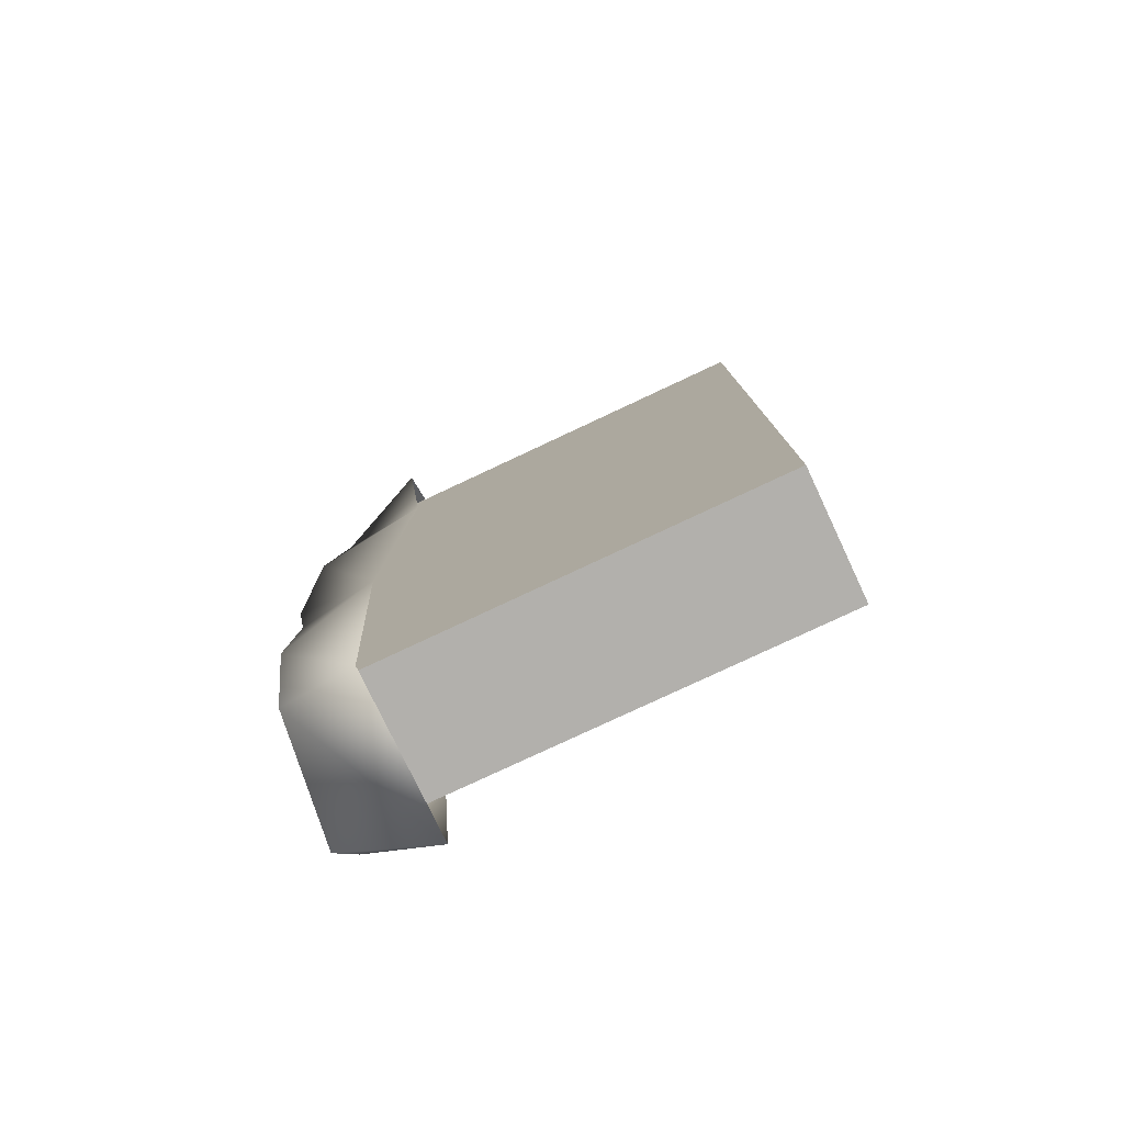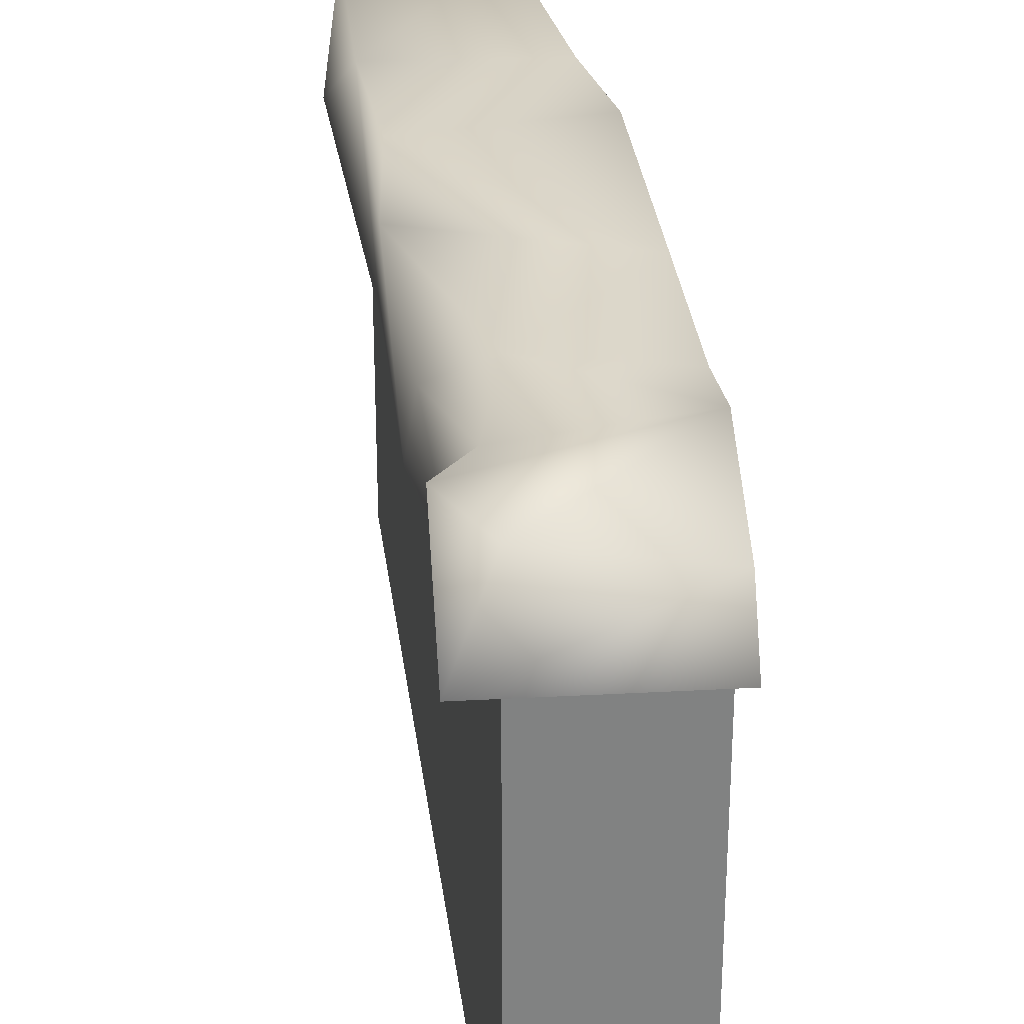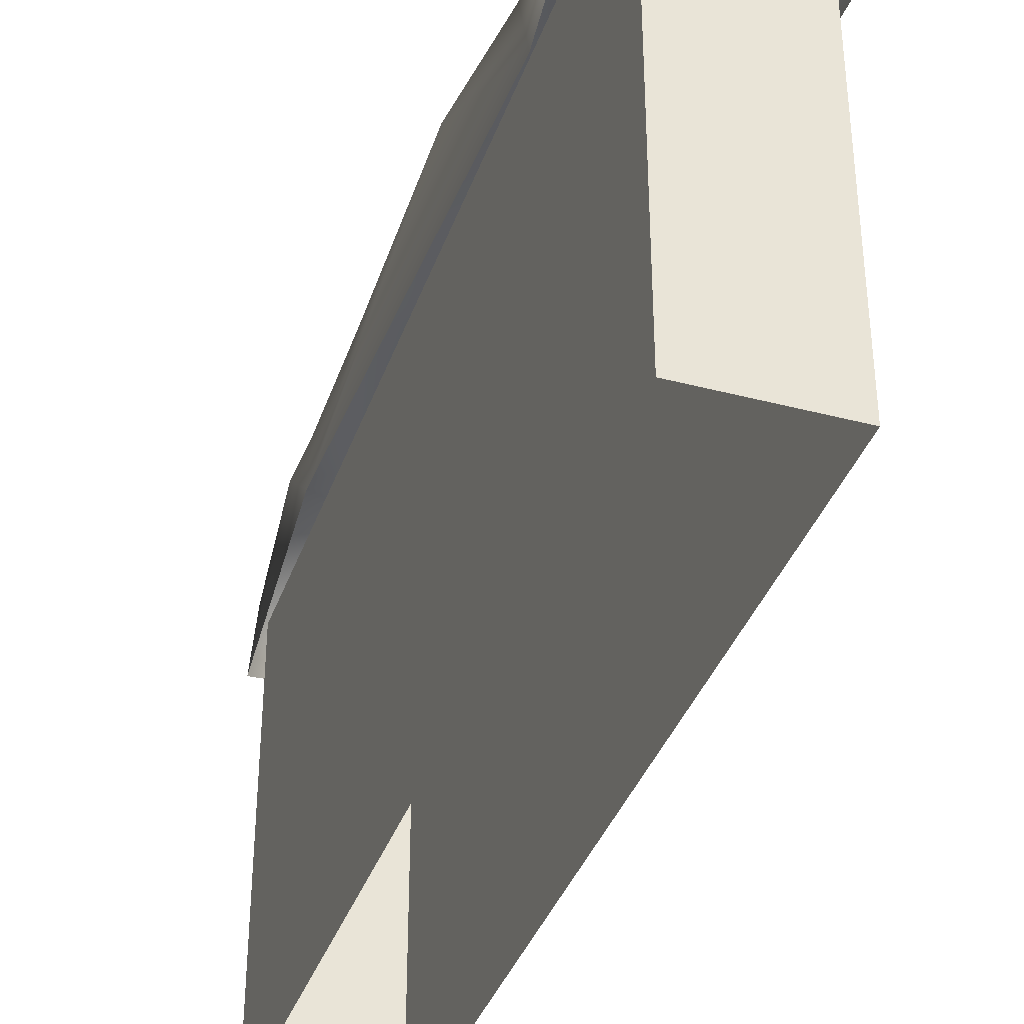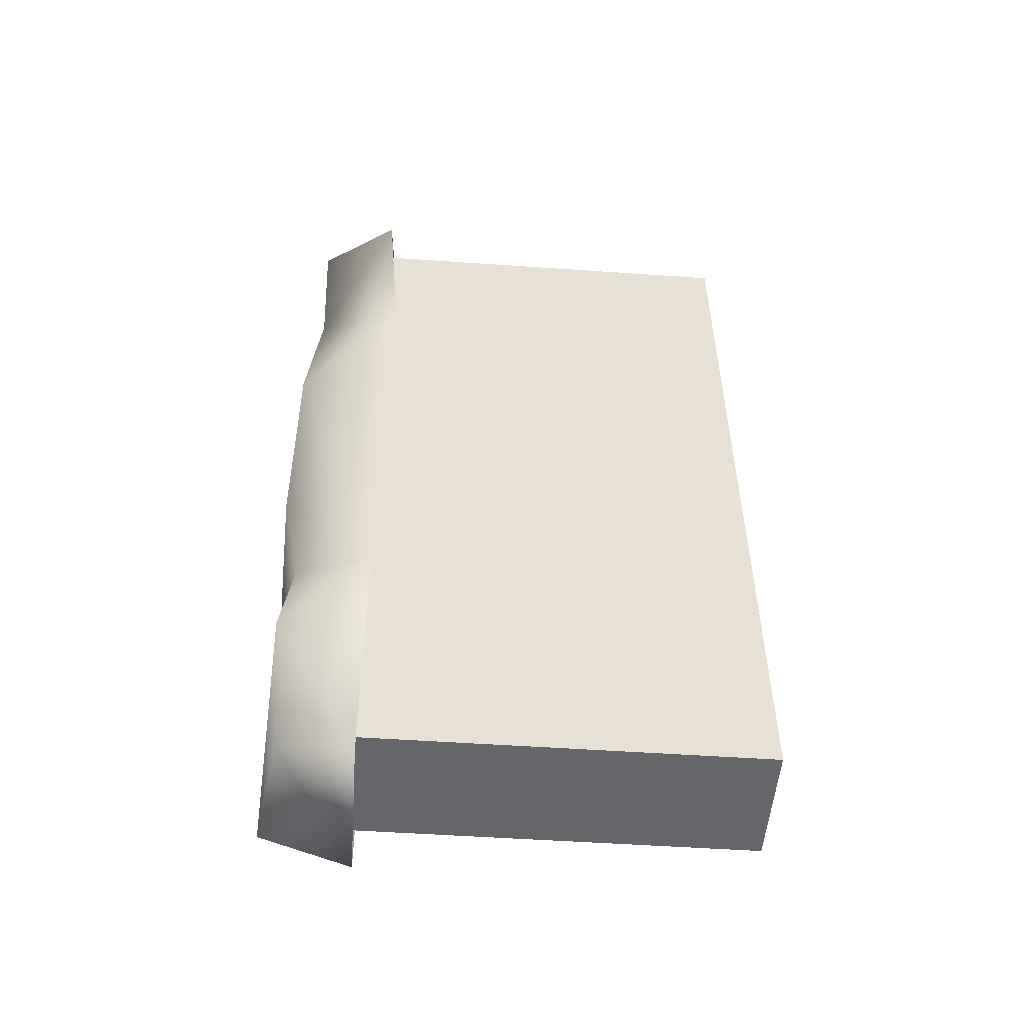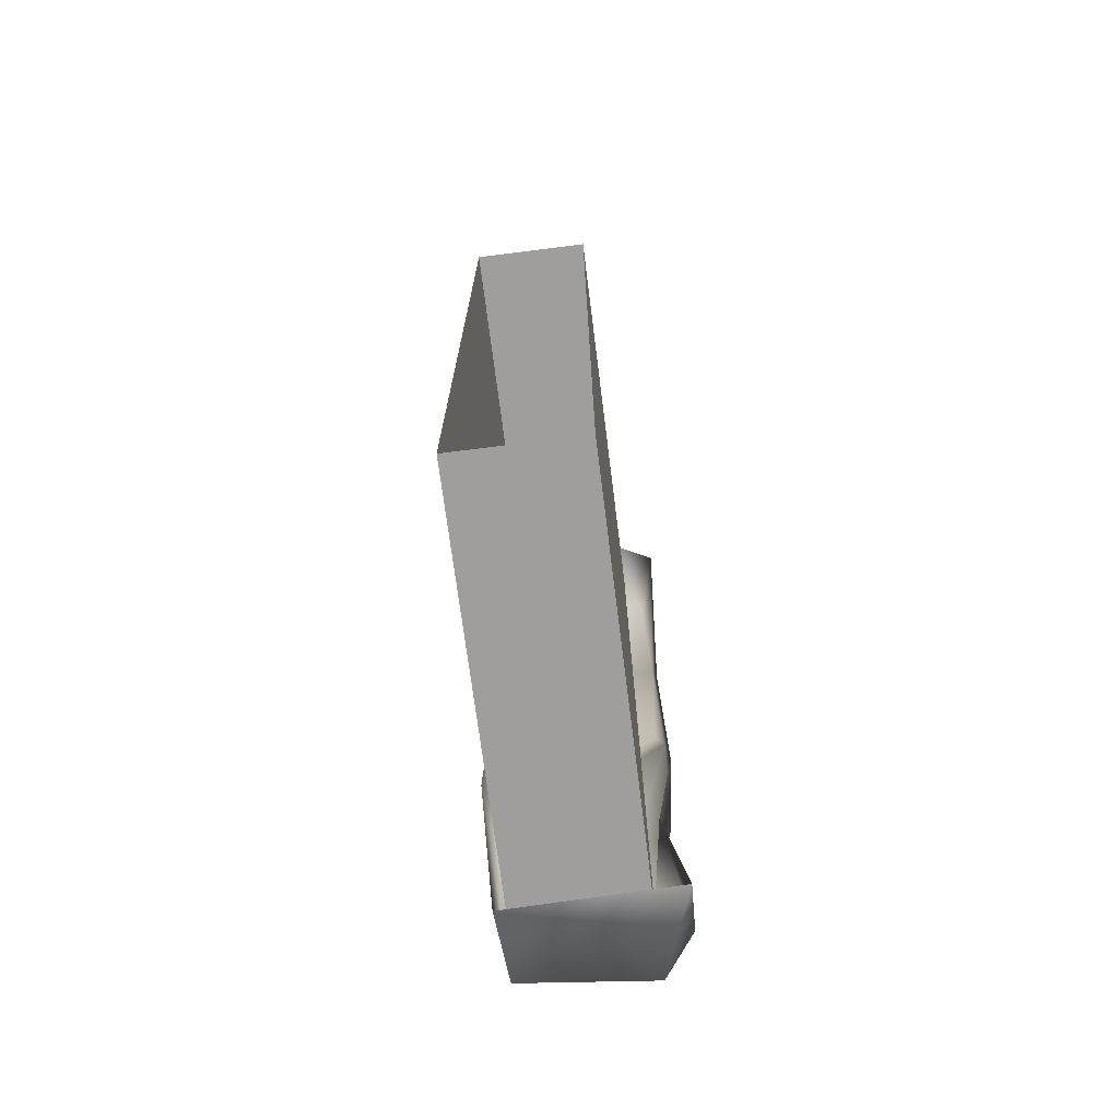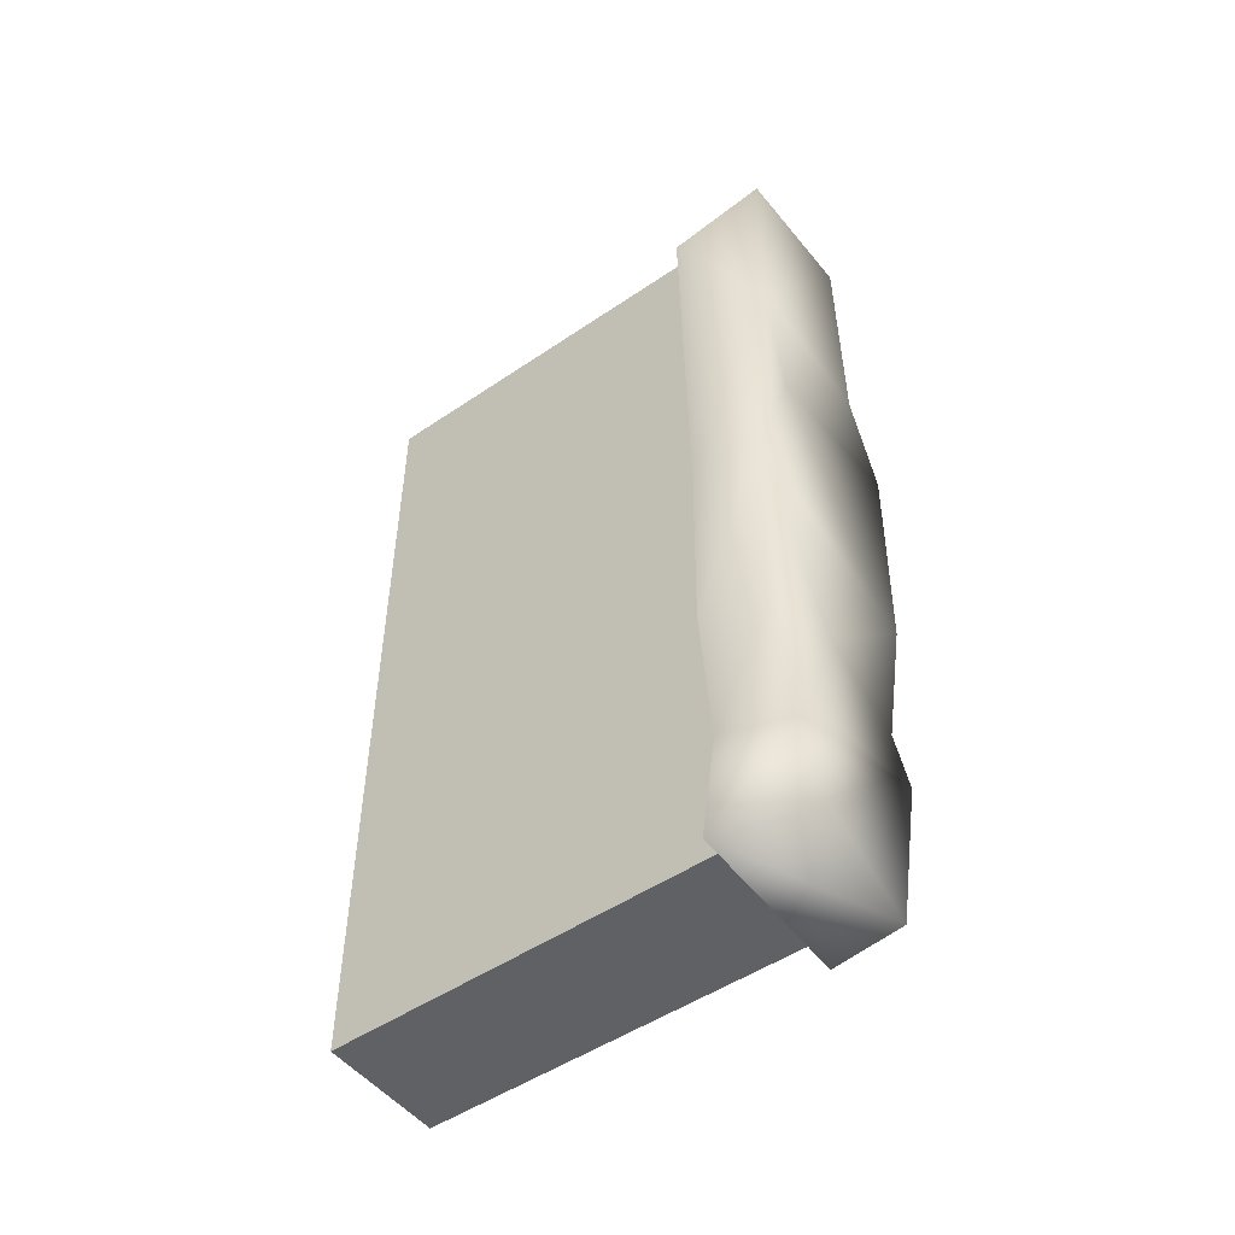
<metadata>
{"format":"obj","ext":"obj","renderer":"f3d","projection":"perspective","resolution":1024,"background":"white","views":[{"elev":-78.8,"azim":-64.9,"up":"+Z"},{"elev":29.8,"azim":172.9,"up":"+Y"},{"elev":-37.8,"azim":-18.5,"up":"+Y"},{"elev":-51.9,"azim":-94.3,"up":"+Z"},{"elev":-71.1,"azim":7.2,"up":"+Z"},{"elev":-50.3,"azim":126.7,"up":"+Z"}]}
</metadata>
<code>
g polySurface481
v 0.269 1.82 2.112
v -0.4286 1.892 2.091
v 0.3728 2.238 2.083
v -0.2217 2.264 2.031
v -0.3055 2.157 -2.099
v -0.333 1.823 -2.112
v 0.4493 1.822 -2.076
v 0.297 2.243 -2.062
v -0.3339 2.214 1.106
v -0.2217 2.264 2.031
v -0.4286 1.892 2.091
v -0.3553 1.822 1.271
v -0.3846 2.271 0.4832
v -0.422 1.827 -0.9452
v -0.364 2.261 -0.5427
v -0.3839 2.166 -1.064
v -0.3764 2.221 -1.402
v -0.333 1.823 -2.112
v -0.3055 2.157 -2.099
v 0.4493 1.822 -2.076
v 0.4425 2.231 -1.721
v 0.297 2.243 -2.062
v 0.3502 1.822 -1.486
v 0.2872 2.209 -1.507
v 0.3954 2.12 -0.9854
v 0.4278 1.824 -0.892
v 0.4117 2.156 -0.01257
v 0.4112 1.822 0.04023
v 0.3928 2.231 1.112
v 0.3653 2.279 0.3578
v 0.4603 1.821 1.834
v 0.3728 2.238 2.083
v 0.269 1.82 2.112
v 0.297 2.243 -2.062
v -0.3764 2.221 -1.402
v -0.3055 2.157 -2.099
v 0.4425 2.231 -1.721
v 0.2872 2.209 -1.507
v 0.175 2.245 -1.07
v 0.3954 2.12 -0.9854
v -0.3839 2.166 -1.064
v 0.4117 2.156 -0.01257
v -0.364 2.261 -0.5427
v 0.3653 2.279 0.3578
v -0.3846 2.271 0.4832
v -0.3339 2.214 1.106
v 0.3928 2.231 1.112
v -0.2217 2.264 2.031
v 0.3728 2.238 2.083
v -0.2914 -3.704e-09 -2
v -0.2914 2 -2
v -0.2914 2 2
v -0.2914 -3.704e-09 2
v -0.2914 -3.704e-09 2
v -0.2914 2 2
v 0.2914 2 2
v 0.2914 -3.704e-09 2
v 0.2914 -3.704e-09 2
v 0.2914 2 2
v 0.2914 2 -2
v 0.2914 -3.704e-09 -2
v 0.2914 -3.704e-09 -2
v 0.2914 2 -2
v -0.2914 2 -2
v -0.2914 -3.704e-09 -2
g polySurface481_0
f 3 2 1
f 4 2 3
f 7 6 5
f 7 5 8
f 11 10 9
f 9 12 11
f 13 12 9
f 14 12 13
f 15 14 13
f 14 15 16
f 17 14 16
f 18 14 17
f 19 18 17
f 22 21 20
f 21 23 20
f 24 23 21
f 24 25 23
f 26 23 25
f 26 25 27
f 26 27 28
f 28 27 29
f 30 29 27
f 31 28 29
f 32 31 29
f 33 31 32
f 36 35 34
f 35 37 34
f 35 38 37
f 35 39 38
f 39 40 38
f 41 39 35
f 39 42 40
f 41 43 39
f 43 42 39
f 44 42 43
f 45 44 43
f 44 45 46
f 47 44 46
f 46 48 47
f 47 48 49
f 52 51 50
f 53 52 50
f 56 55 54
f 57 56 54
f 60 59 58
f 61 60 58
f 64 63 62
f 65 64 62

</code>
